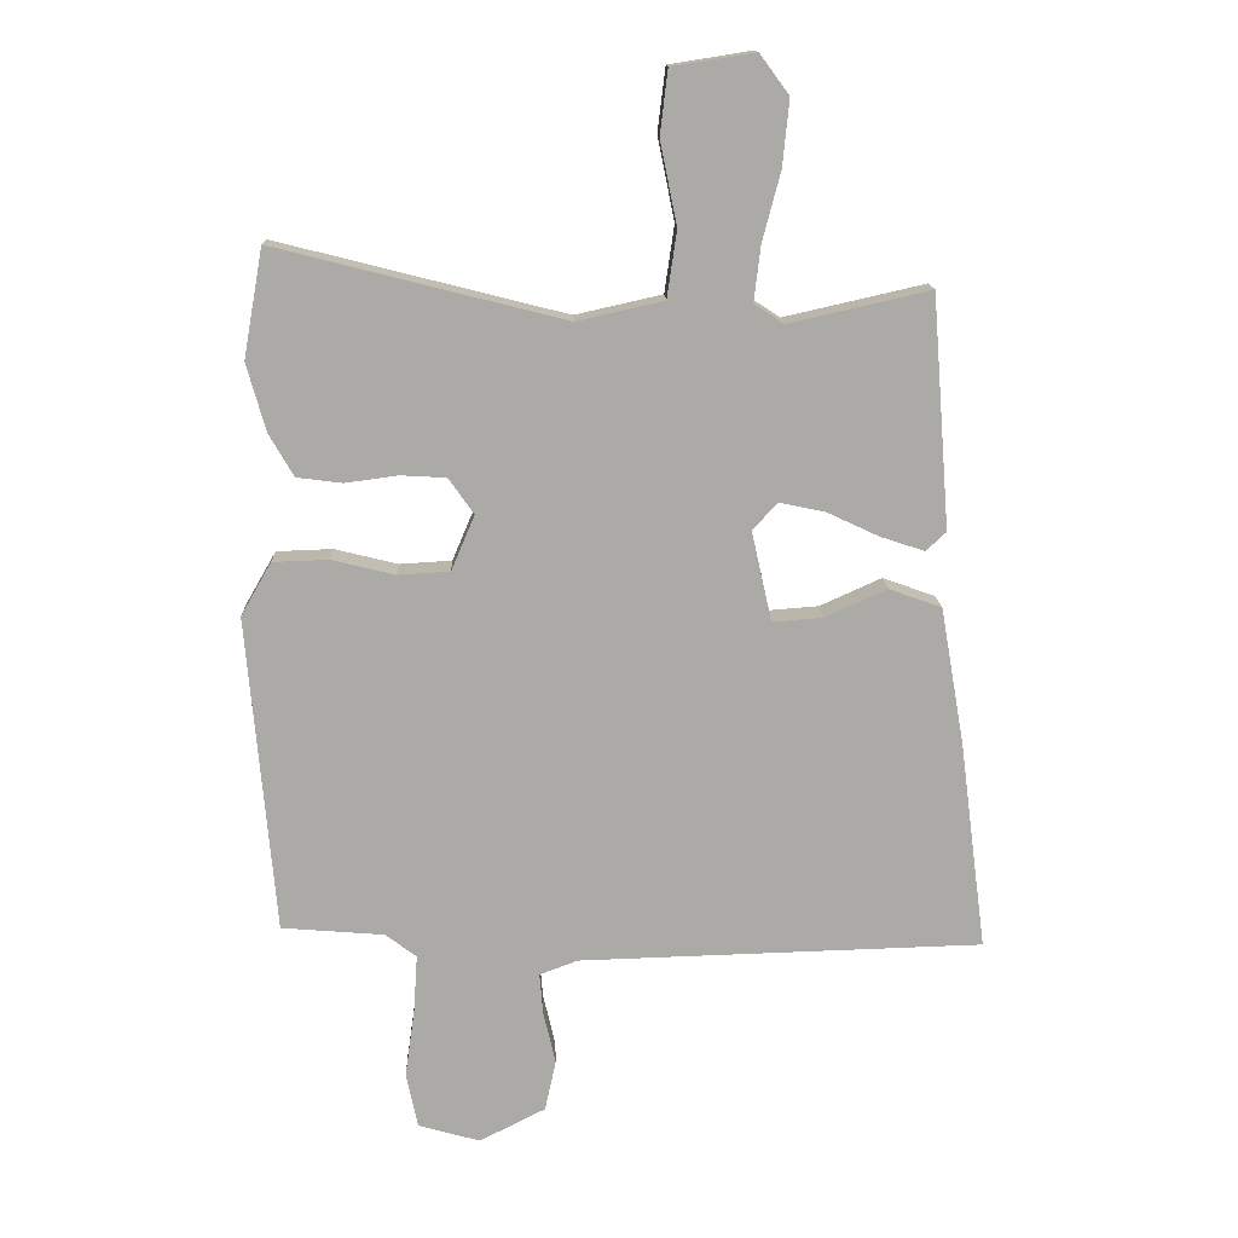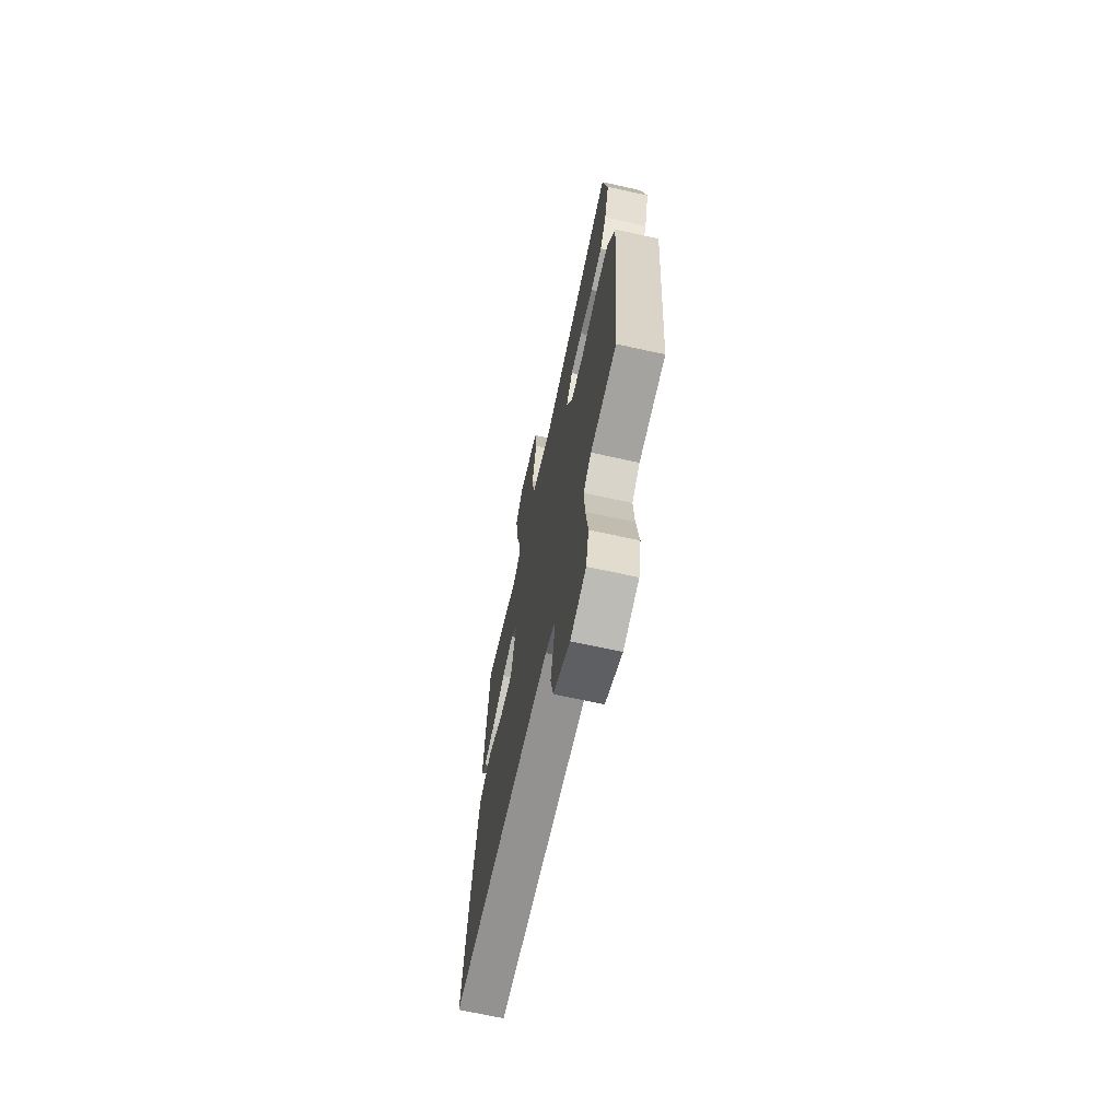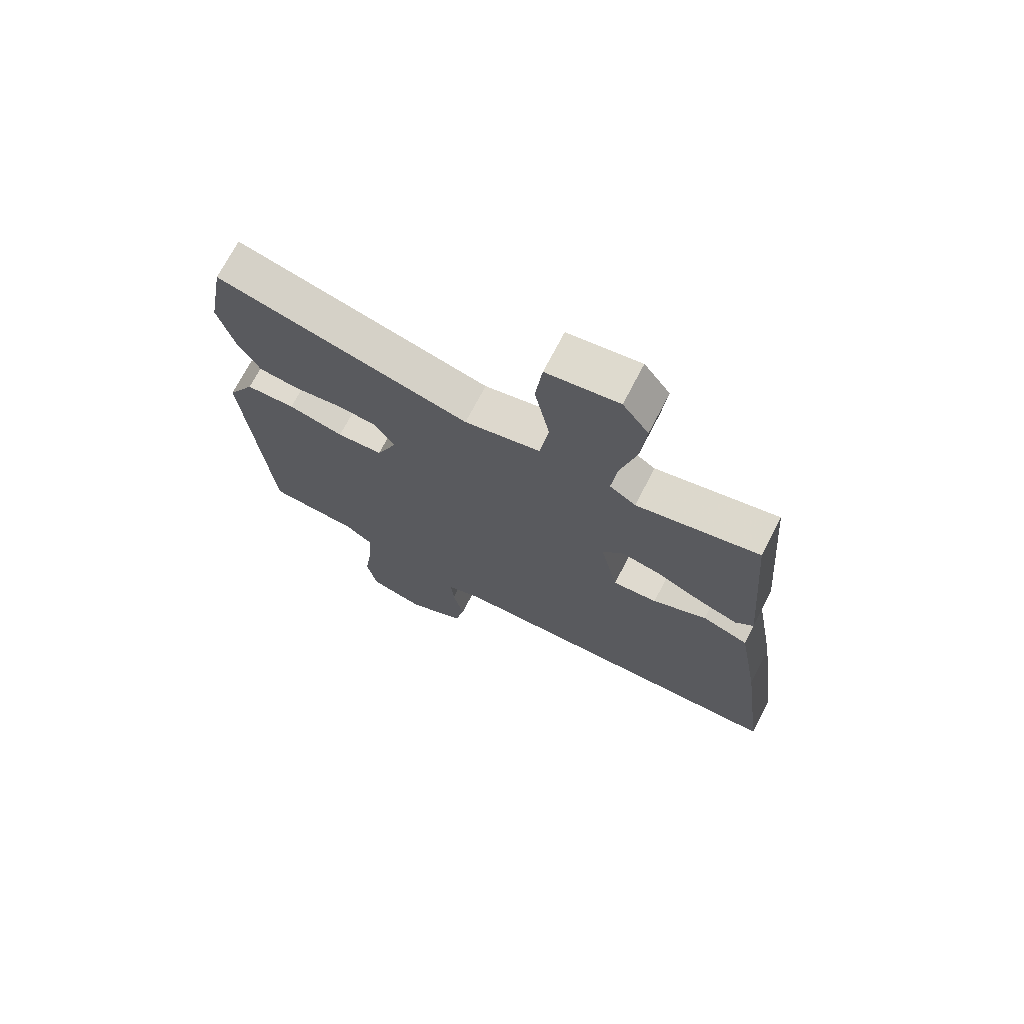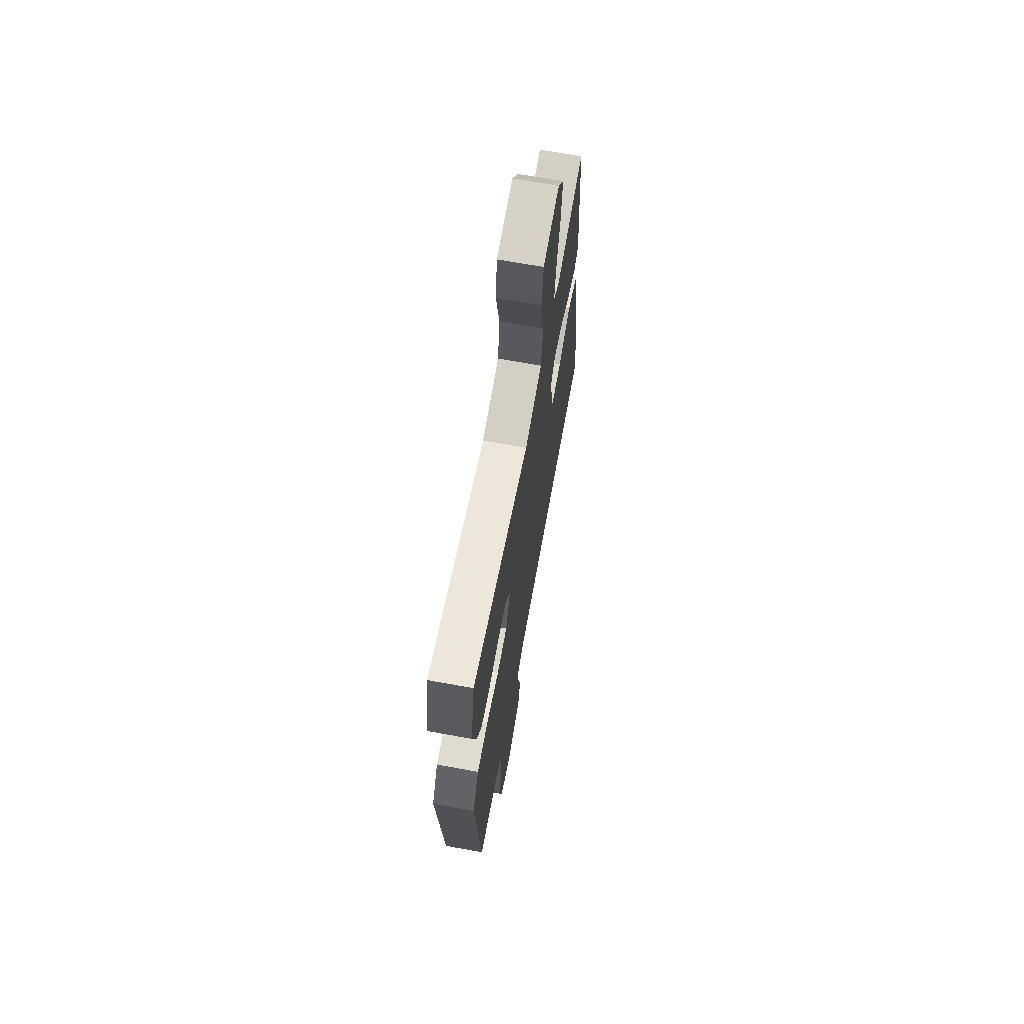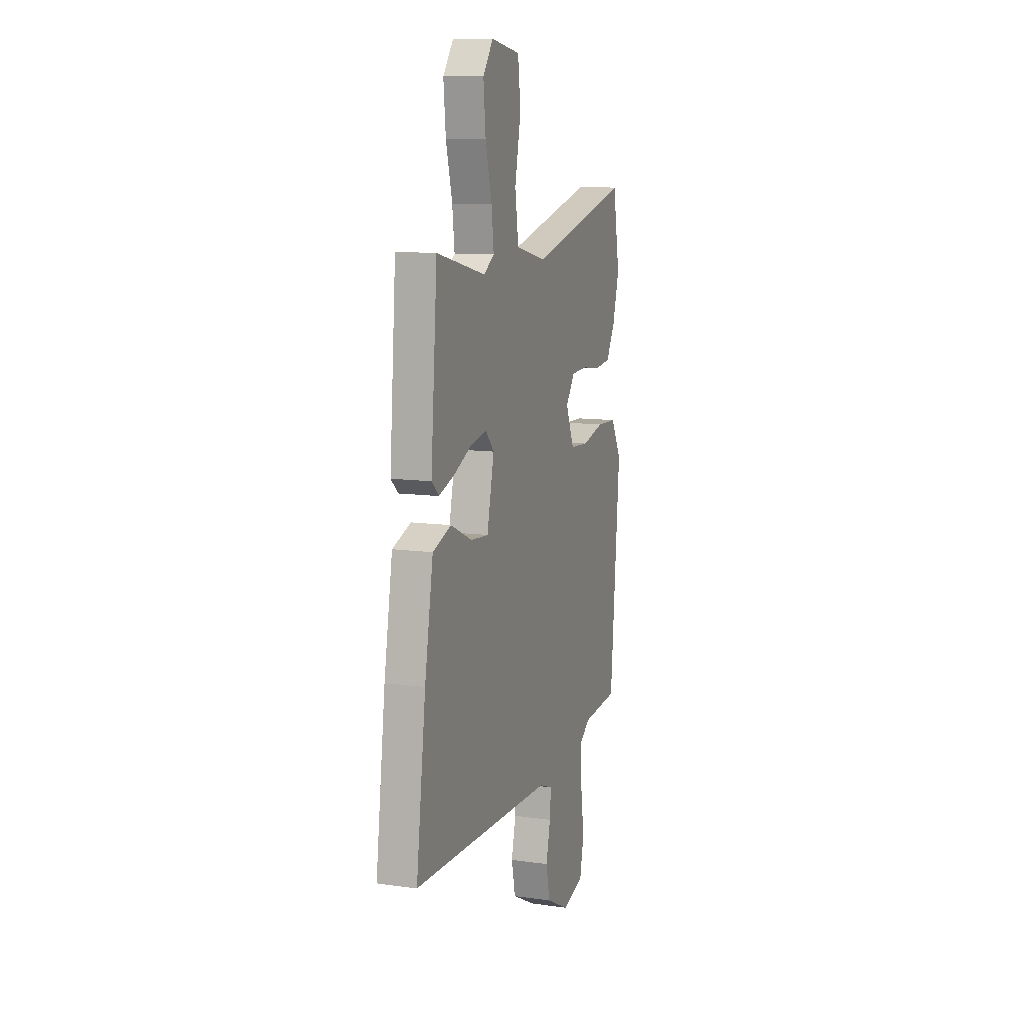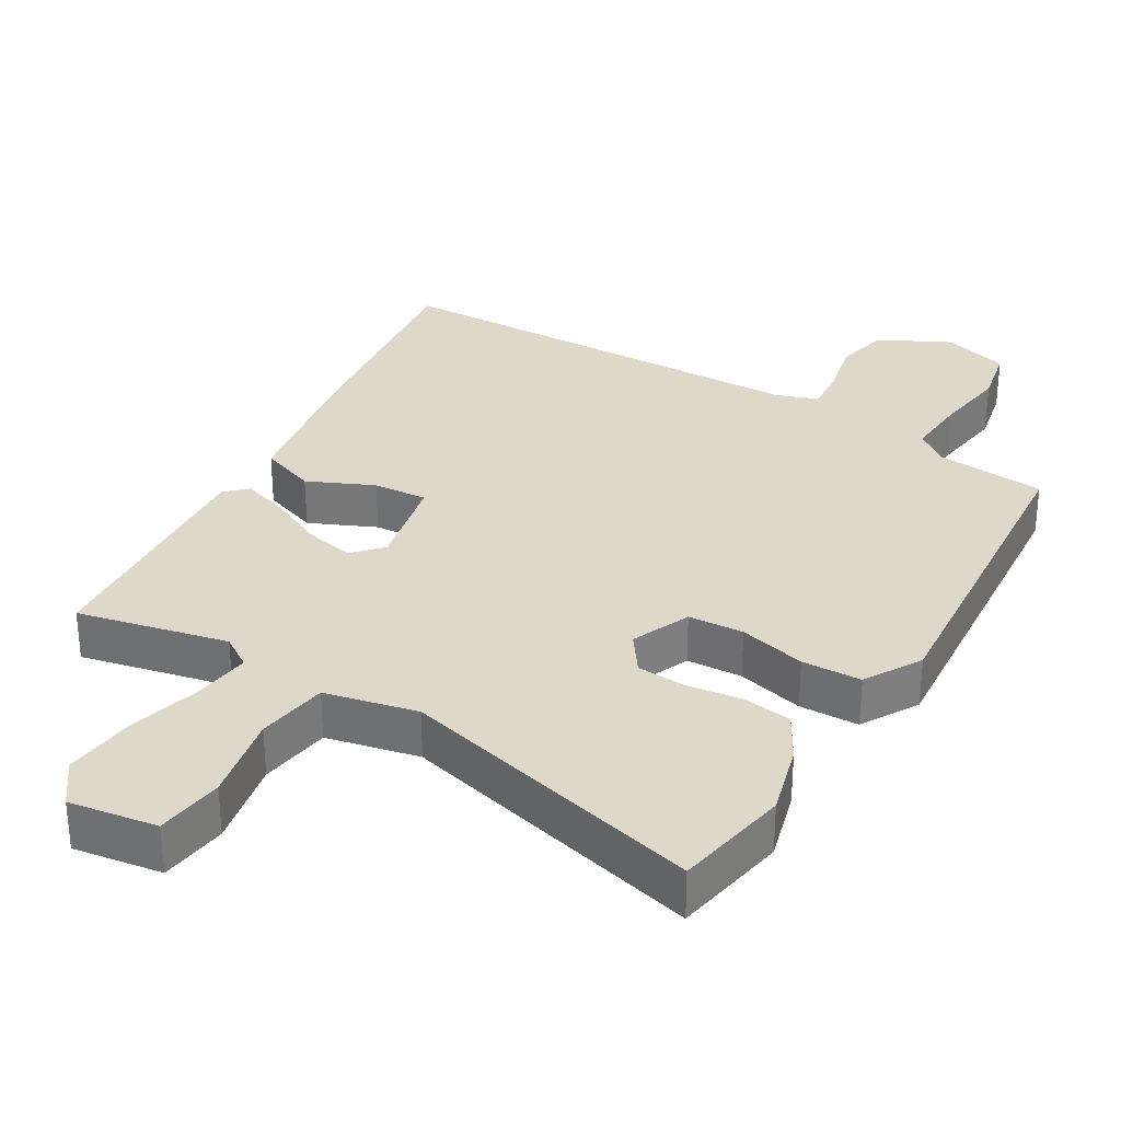
<metadata>
{"format":"obj","ext":"obj","renderer":"f3d","projection":"perspective","resolution":1024,"background":"white","views":[{"elev":14.5,"azim":178.1,"up":"+Z"},{"elev":-68.1,"azim":77.5,"up":"+Z"},{"elev":71.2,"azim":-152.7,"up":"+Z"},{"elev":68.0,"azim":100.3,"up":"+Z"},{"elev":10.7,"azim":-70.6,"up":"+Z"},{"elev":31.6,"azim":31.0,"up":"+Y"}]}
</metadata>
<code>
v -0.581 0.07 -0.499
v -0.539 0.07 -0.176
v -0.502 0.07 0.036
v -0.421 0.07 0.065
v -0.326 0.07 0.022
v -0.248 0.07 0.016
v -0.217 0.07 0.155
v -0.255 0.07 0.197
v -0.326 0.07 0.182
v -0.407 0.07 0.144
v -0.474 0.07 0.122
v -0.505 0.07 0.151
v -0.477 0.07 0.508
v -0.261 0.07 0.459
v -0.215 0.07 0.489
v -0.225 0.07 0.573
v -0.253 0.07 0.68
v -0.263 0.07 0.781
v -0.218 0.07 0.842
v -0.091 0.07 0.822
v -0.079 0.07 0.724
v -0.105 0.07 0.597
v -0.09 0.07 0.494
v 0.043 0.07 0.464
v 0.486 0.07 0.576
v 0.516 0.07 0.409
v 0.487 0.07 0.305
v 0.449 0.07 0.239
v 0.379 0.07 0.23
v 0.298 0.07 0.241
v 0.228 0.07 0.237
v 0.189 0.07 0.182
v 0.225 0.07 0.097
v 0.305 0.07 0.092
v 0.402 0.07 0.116
v 0.488 0.07 0.113
v 0.535 0.07 0.031
v 0.493 0.07 -0.458
v 0.335 0.07 -0.471
v 0.287 0.07 -0.507
v 0.293 0.07 -0.597
v 0.308 0.07 -0.703
v 0.29 0.07 -0.788
v 0.195 0.07 -0.815
v 0.093 0.07 -0.763
v 0.076 0.07 -0.684
v 0.095 0.07 -0.602
v 0.1 0.07 -0.539
v 0.041 0.07 -0.517
v -0.581 0 -0.499
v -0.539 0 -0.176
v -0.502 0 0.036
v -0.421 0 0.065
v -0.326 0 0.022
v -0.248 0 0.016
v -0.217 0 0.155
v -0.255 0 0.197
v -0.326 0 0.182
v -0.407 0 0.144
v -0.474 0 0.122
v -0.505 0 0.151
v -0.477 0 0.508
v -0.261 0 0.459
v -0.215 0 0.489
v -0.225 0 0.573
v -0.253 0 0.68
v -0.263 0 0.781
v -0.218 0 0.842
v -0.091 0 0.822
v -0.079 0 0.724
v -0.105 0 0.597
v -0.09 0 0.494
v 0.043 0 0.464
v 0.486 0 0.576
v 0.516 0 0.409
v 0.487 0 0.305
v 0.449 0 0.239
v 0.379 0 0.23
v 0.298 0 0.241
v 0.228 0 0.237
v 0.189 0 0.182
v 0.225 0 0.097
v 0.305 0 0.092
v 0.402 0 0.116
v 0.488 0 0.113
v 0.535 0 0.031
v 0.493 0 -0.458
v 0.335 0 -0.471
v 0.287 0 -0.507
v 0.293 0 -0.597
v 0.308 0 -0.703
v 0.29 0 -0.788
v 0.195 0 -0.815
v 0.093 0 -0.763
v 0.076 0 -0.684
v 0.095 0 -0.602
v 0.1 0 -0.539
v 0.041 0 -0.517
f 45 46 47
f 44 45 47
f 43 44 47
f 42 43 47
f 41 42 47
f 40 41 47 48
f 39 40 48 49
f 37 38 39
f 36 37 39
f 35 36 39
f 34 35 39
f 49 1 2
f 39 49 2
f 34 39 2
f 33 34 2
f 28 29 30
f 27 28 30
f 26 27 30
f 25 26 30
f 24 25 30
f 23 24 30 31
f 20 21 22
f 19 20 22
f 18 19 22
f 17 18 22
f 16 17 22
f 15 16 22 23
f 23 31 32
f 15 23 32
f 14 15 32
f 12 13 14
f 11 12 14
f 10 11 14
f 9 10 14
f 2 3 4 5
f 2 5 6
f 33 2 6
f 32 33 6 7
f 14 32 7 8
f 8 9 14
f 96 95 94
f 96 94 93
f 96 93 92
f 96 92 91
f 96 91 90
f 97 96 90 89
f 98 97 89 88
f 88 87 86
f 88 86 85
f 88 85 84
f 88 84 83
f 51 50 98
f 51 98 88
f 51 88 83
f 51 83 82
f 79 78 77
f 79 77 76
f 79 76 75
f 79 75 74
f 79 74 73
f 80 79 73 72
f 71 70 69
f 71 69 68
f 71 68 67
f 71 67 66
f 71 66 65
f 72 71 65 64
f 81 80 72
f 81 72 64
f 81 64 63
f 63 62 61
f 63 61 60
f 63 60 59
f 63 59 58
f 54 53 52 51
f 55 54 51
f 55 51 82
f 56 55 82 81
f 57 56 81 63
f 63 58 57
f 1 50 51 2
f 2 51 52 3
f 3 52 53 4
f 4 53 54 5
f 5 54 55 6
f 6 55 56 7
f 7 56 57 8
f 8 57 58 9
f 9 58 59 10
f 10 59 60 11
f 11 60 61 12
f 12 61 62 13
f 13 62 63 14
f 14 63 64 15
f 15 64 65 16
f 16 65 66 17
f 17 66 67 18
f 18 67 68 19
f 19 68 69 20
f 20 69 70 21
f 21 70 71 22
f 22 71 72 23
f 23 72 73 24
f 24 73 74 25
f 25 74 75 26
f 26 75 76 27
f 27 76 77 28
f 28 77 78 29
f 29 78 79 30
f 30 79 80 31
f 31 80 81 32
f 32 81 82 33
f 33 82 83 34
f 34 83 84 35
f 35 84 85 36
f 36 85 86 37
f 37 86 87 38
f 38 87 88 39
f 39 88 89 40
f 40 89 90 41
f 41 90 91 42
f 42 91 92 43
f 43 92 93 44
f 44 93 94 45
f 45 94 95 46
f 46 95 96 47
f 47 96 97 48
f 48 97 98 49
f 49 98 50 1

</code>
